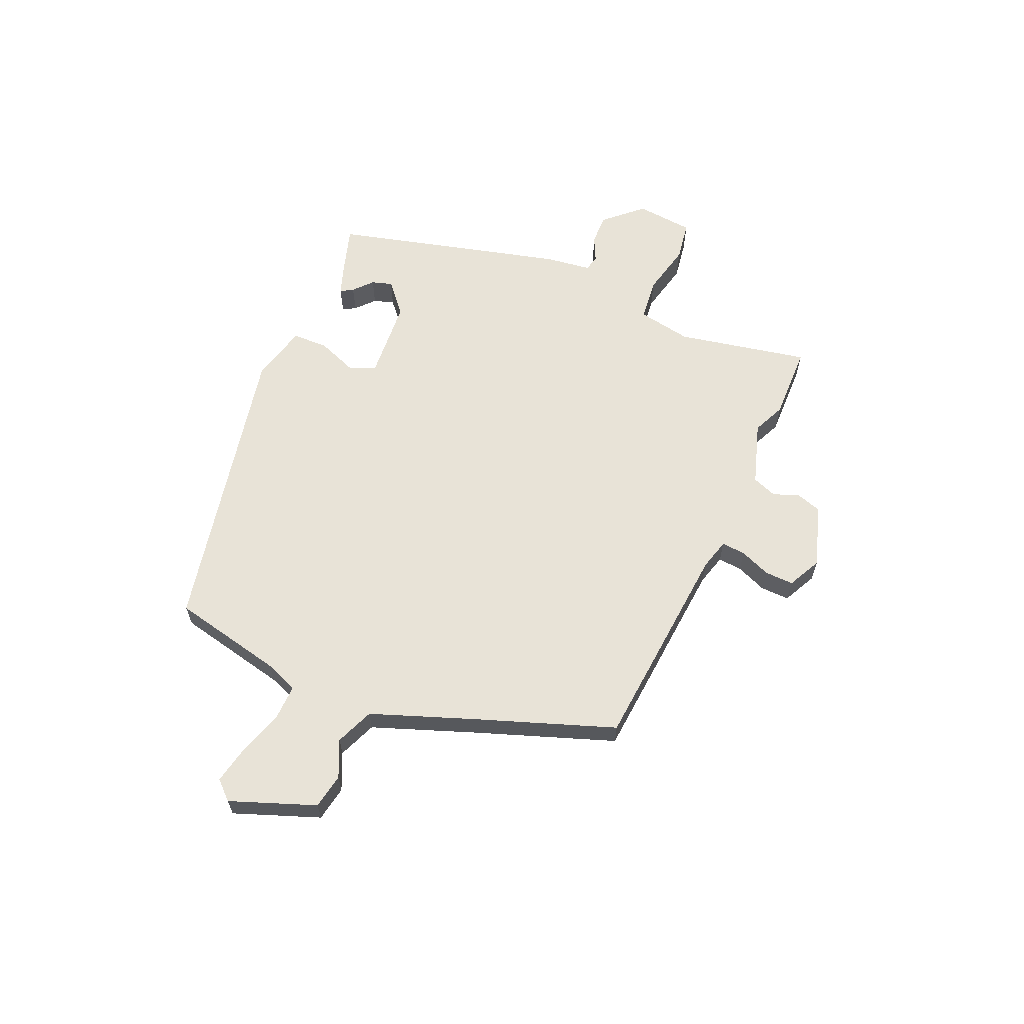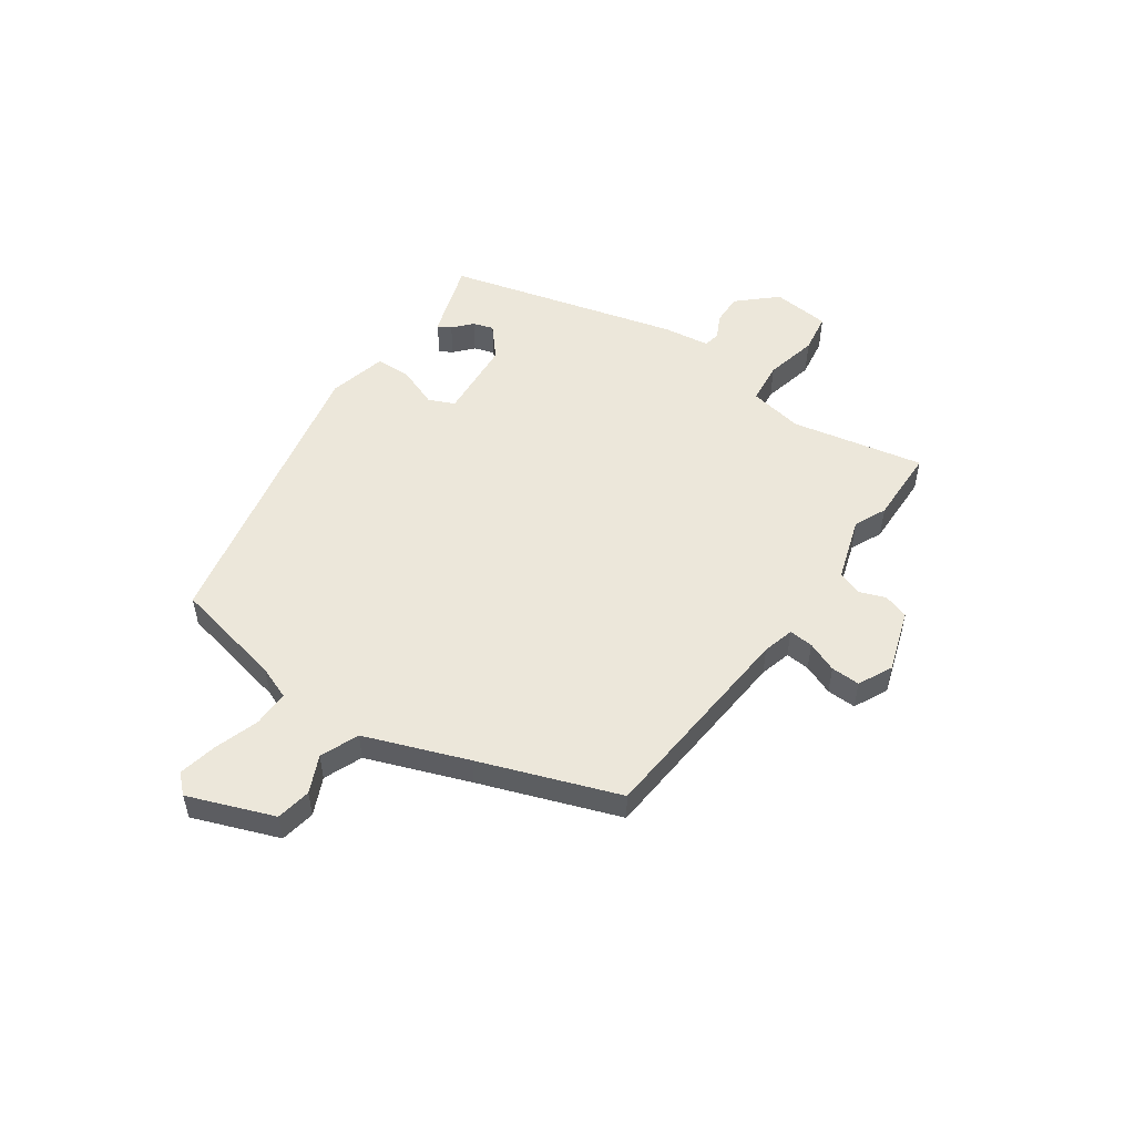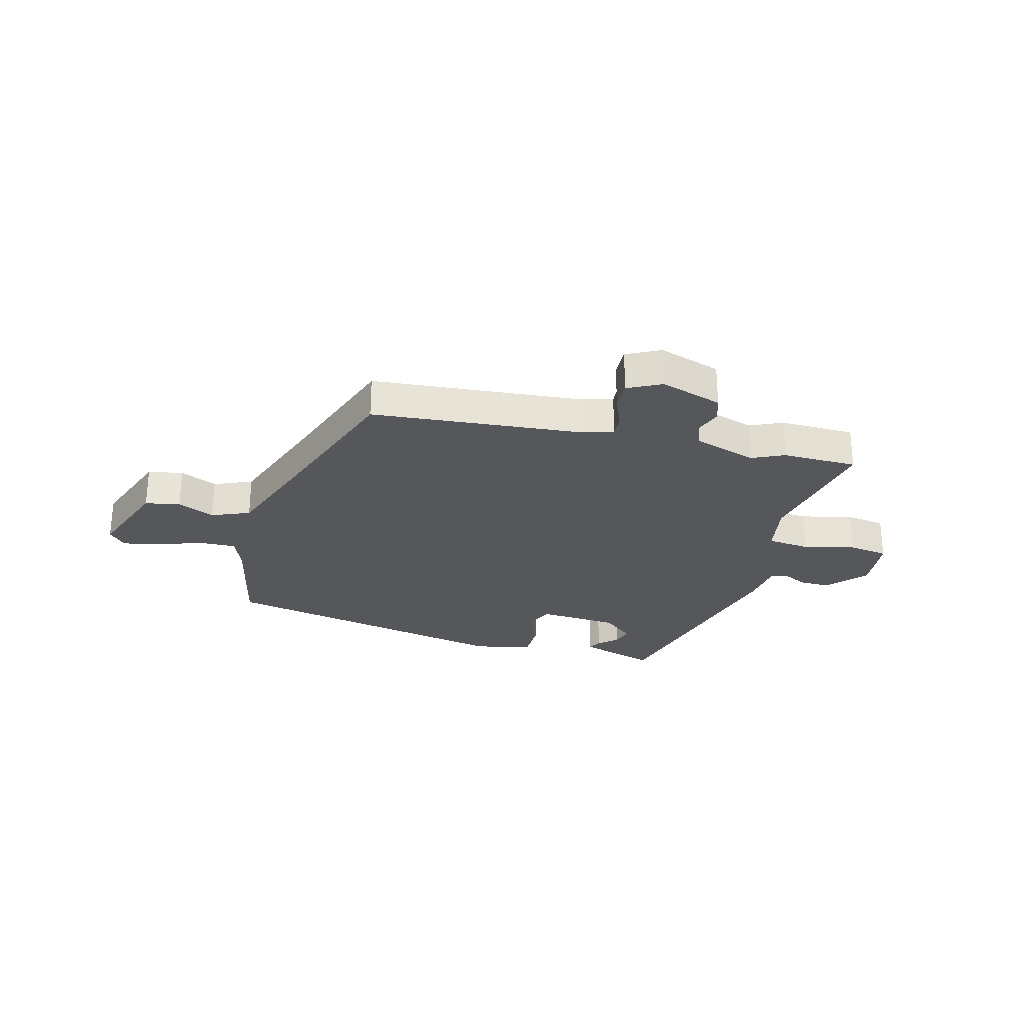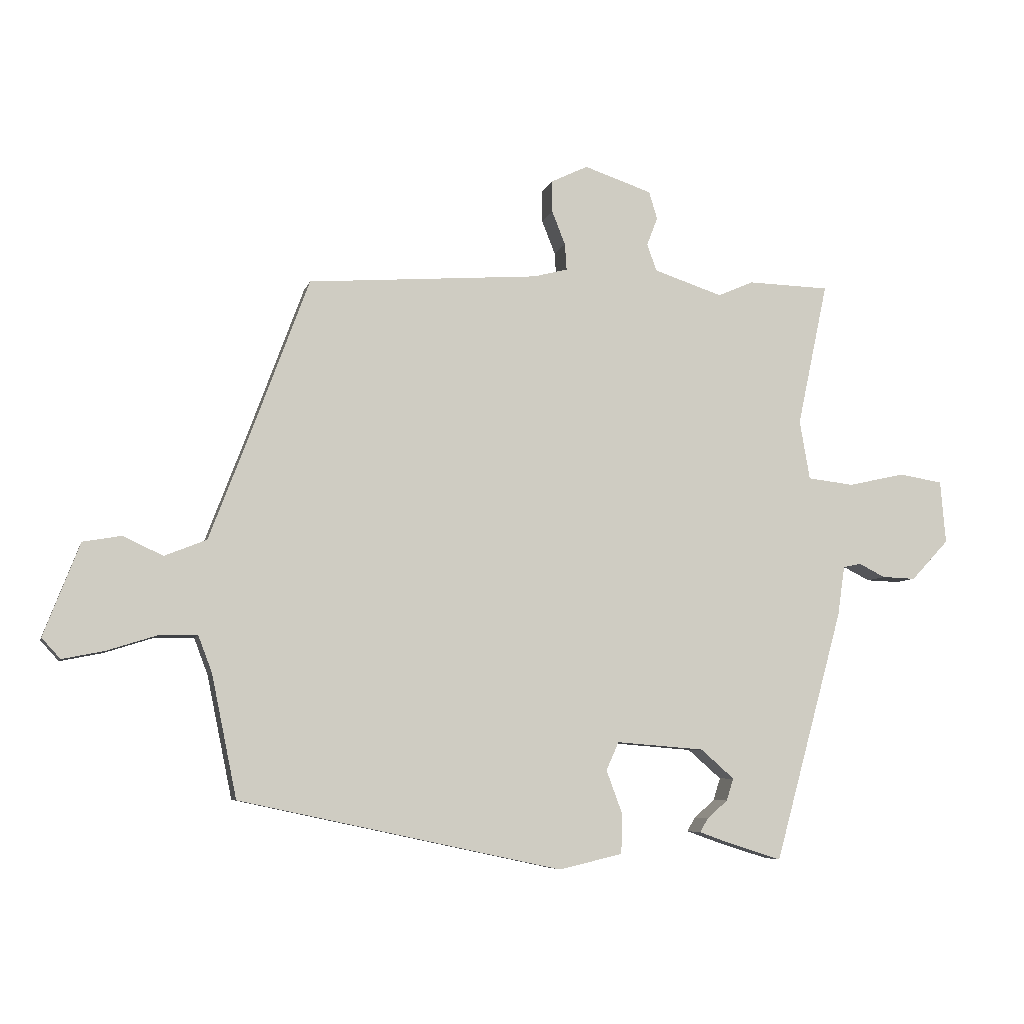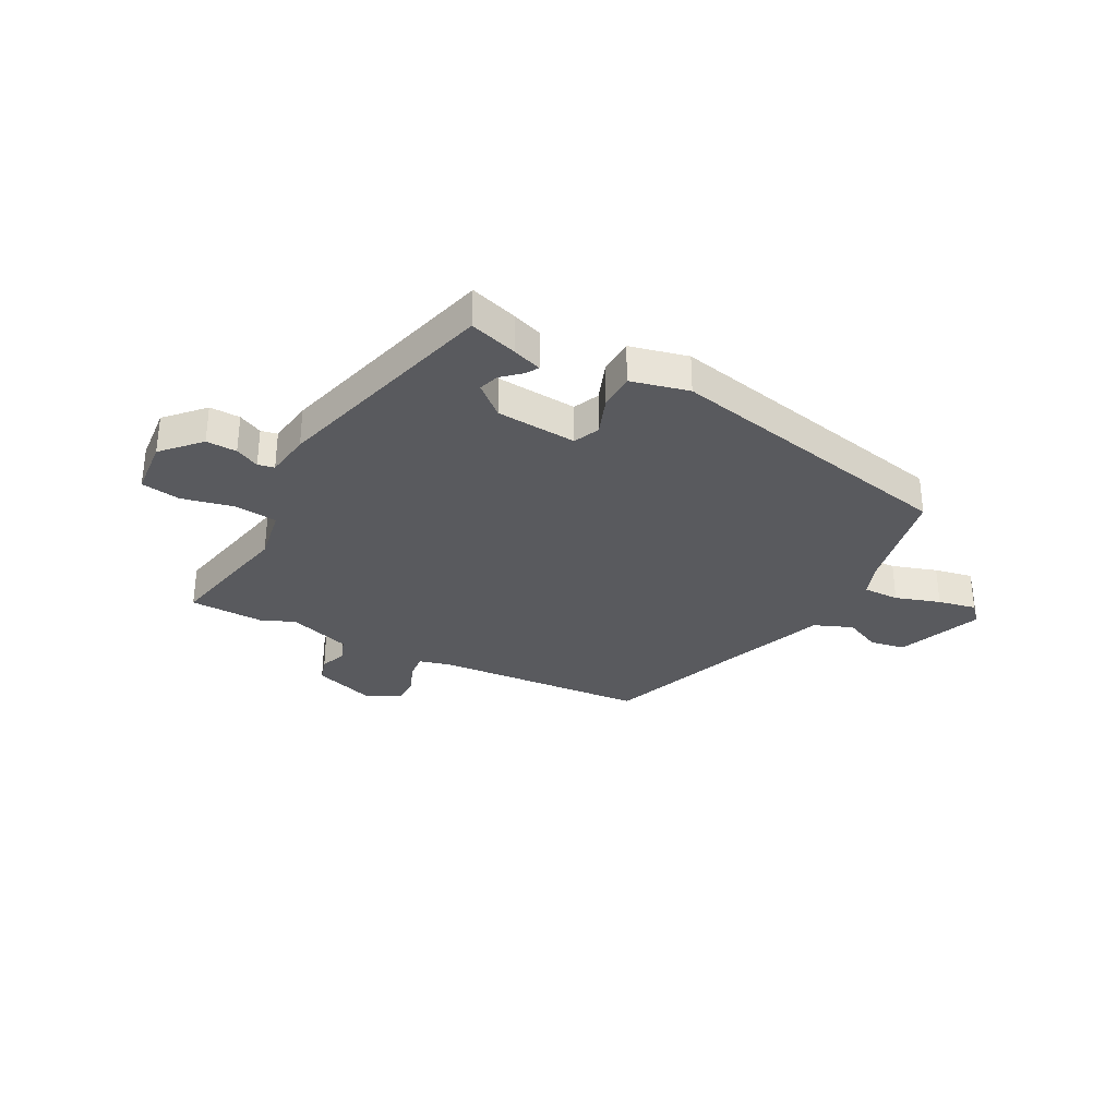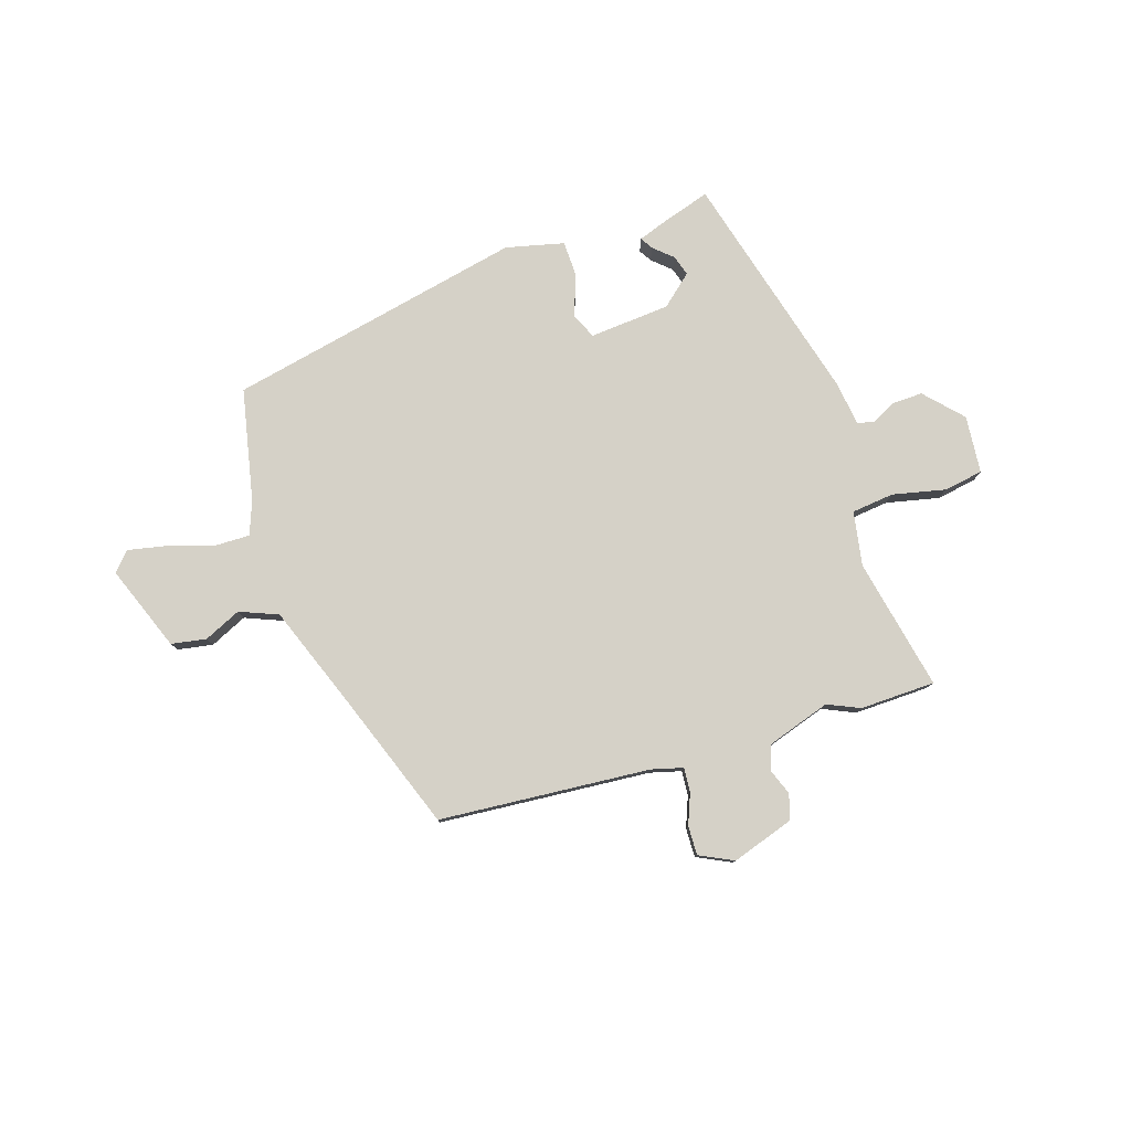
<metadata>
{"format":"obj","ext":"obj","renderer":"f3d","projection":"perspective","resolution":1024,"background":"white","views":[{"elev":62.3,"azim":-66.0,"up":"+Y"},{"elev":52.2,"azim":-54.6,"up":"+Y"},{"elev":-27.4,"azim":-14.0,"up":"+Y"},{"elev":-6.6,"azim":-13.6,"up":"+Z"},{"elev":-31.8,"azim":152.2,"up":"+Y"},{"elev":79.4,"azim":-17.6,"up":"+Y"}]}
</metadata>
<code>
v 0.427 0.07 -0.497
v 0.339 0.07 -0.469
v 0.286 0.07 -0.45
v 0.3 0.07 -0.427
v 0.334 0.07 -0.397
v 0.346 0.07 -0.36
v 0.29 0.07 -0.311
v 0.143 0.07 -0.299
v 0.122 0.07 -0.346
v 0.149 0.07 -0.419
v 0.147 0.07 -0.485
v 0.041 0.07 -0.51
v -0.499 0.07 -0.394
v -0.541 0.07 -0.19
v -0.564 0.07 -0.129
v -0.63 0.07 -0.13
v -0.712 0.07 -0.156
v -0.782 0.07 -0.17
v -0.813 0.07 -0.136
v -0.753 0.07 0.019
v -0.689 0.07 0.03
v -0.622 0.07 -0.001
v -0.552 0.07 0.027
v -0.481 0.07 0.213
v -0.388 0.07 0.464
v -0.002 0.07 0.493
v 0.055 0.07 0.508
v 0.052 0.07 0.552
v 0.03 0.07 0.608
v 0.029 0.07 0.661
v 0.091 0.07 0.691
v 0.204 0.07 0.653
v 0.218 0.07 0.607
v 0.2 0.07 0.56
v 0.216 0.07 0.515
v 0.331 0.07 0.477
v 0.39 0.07 0.503
v 0.527 0.07 0.499
v 0.476 0.07 0.259
v 0.493 0.07 0.16
v 0.57 0.07 0.151
v 0.666 0.07 0.172
v 0.738 0.07 0.16
v 0.747 0.07 0.055
v 0.684 0.07 -0.012
v 0.628 0.07 -0.01
v 0.584 0.07 0.012
v 0.554 0.07 0.006
v 0.542 0.07 -0.077
v 0.427 0 -0.497
v 0.339 0 -0.469
v 0.286 0 -0.45
v 0.3 0 -0.427
v 0.334 0 -0.397
v 0.346 0 -0.36
v 0.29 0 -0.311
v 0.143 0 -0.299
v 0.122 0 -0.346
v 0.149 0 -0.419
v 0.147 0 -0.485
v 0.041 0 -0.51
v -0.499 0 -0.394
v -0.541 0 -0.19
v -0.564 0 -0.129
v -0.63 0 -0.13
v -0.712 0 -0.156
v -0.782 0 -0.17
v -0.813 0 -0.136
v -0.753 0 0.019
v -0.689 0 0.03
v -0.622 0 -0.001
v -0.552 0 0.027
v -0.481 0 0.213
v -0.388 0 0.464
v -0.002 0 0.493
v 0.055 0 0.508
v 0.052 0 0.552
v 0.03 0 0.608
v 0.029 0 0.661
v 0.091 0 0.691
v 0.204 0 0.653
v 0.218 0 0.607
v 0.2 0 0.56
v 0.216 0 0.515
v 0.331 0 0.477
v 0.39 0 0.503
v 0.527 0 0.499
v 0.476 0 0.259
v 0.493 0 0.16
v 0.57 0 0.151
v 0.666 0 0.172
v 0.738 0 0.16
v 0.747 0 0.055
v 0.684 0 -0.012
v 0.628 0 -0.01
v 0.584 0 0.012
v 0.554 0 0.006
v 0.542 0 -0.077
f 48 49 1 2
f 45 46 47
f 44 45 47
f 43 44 47
f 42 43 47
f 41 42 47
f 40 41 47 48
f 36 37 38 39
f 35 36 39 40
f 32 33 34
f 31 32 34
f 30 31 34
f 29 30 34
f 28 29 34
f 27 28 34 35
f 35 40 48
f 27 35 48
f 26 27 48
f 20 21 22
f 19 20 22
f 18 19 22
f 17 18 22
f 16 17 22
f 15 16 22 23
f 14 15 23 24
f 14 24 25
f 13 14 25
f 12 13 25
f 11 12 25
f 10 11 25
f 9 10 25
f 2 3 4 5
f 2 5 6
f 48 2 6
f 26 48 6 7
f 8 9 25 26
f 7 8 26
f 51 50 98 97
f 96 95 94
f 96 94 93
f 96 93 92
f 96 92 91
f 96 91 90
f 97 96 90 89
f 88 87 86 85
f 89 88 85 84
f 83 82 81
f 83 81 80
f 83 80 79
f 83 79 78
f 83 78 77
f 84 83 77 76
f 97 89 84
f 97 84 76
f 97 76 75
f 71 70 69
f 71 69 68
f 71 68 67
f 71 67 66
f 71 66 65
f 72 71 65 64
f 73 72 64 63
f 74 73 63
f 74 63 62
f 74 62 61
f 74 61 60
f 74 60 59
f 74 59 58
f 54 53 52 51
f 55 54 51
f 55 51 97
f 56 55 97 75
f 75 74 58 57
f 75 57 56
f 1 50 51 2
f 2 51 52 3
f 3 52 53 4
f 4 53 54 5
f 5 54 55 6
f 6 55 56 7
f 7 56 57 8
f 8 57 58 9
f 9 58 59 10
f 10 59 60 11
f 11 60 61 12
f 12 61 62 13
f 13 62 63 14
f 14 63 64 15
f 15 64 65 16
f 16 65 66 17
f 17 66 67 18
f 18 67 68 19
f 19 68 69 20
f 20 69 70 21
f 21 70 71 22
f 22 71 72 23
f 23 72 73 24
f 24 73 74 25
f 25 74 75 26
f 26 75 76 27
f 27 76 77 28
f 28 77 78 29
f 29 78 79 30
f 30 79 80 31
f 31 80 81 32
f 32 81 82 33
f 33 82 83 34
f 34 83 84 35
f 35 84 85 36
f 36 85 86 37
f 37 86 87 38
f 38 87 88 39
f 39 88 89 40
f 40 89 90 41
f 41 90 91 42
f 42 91 92 43
f 43 92 93 44
f 44 93 94 45
f 45 94 95 46
f 46 95 96 47
f 47 96 97 48
f 48 97 98 49
f 49 98 50 1

</code>
